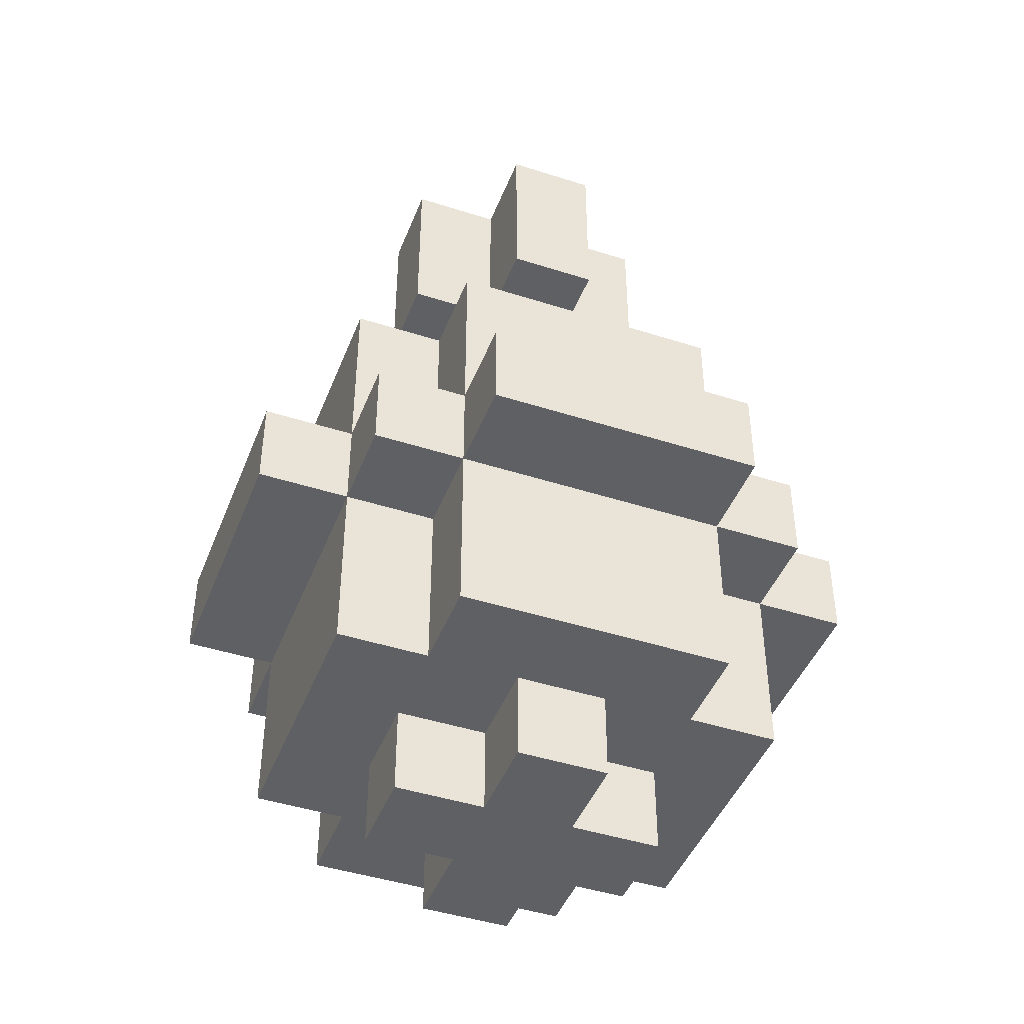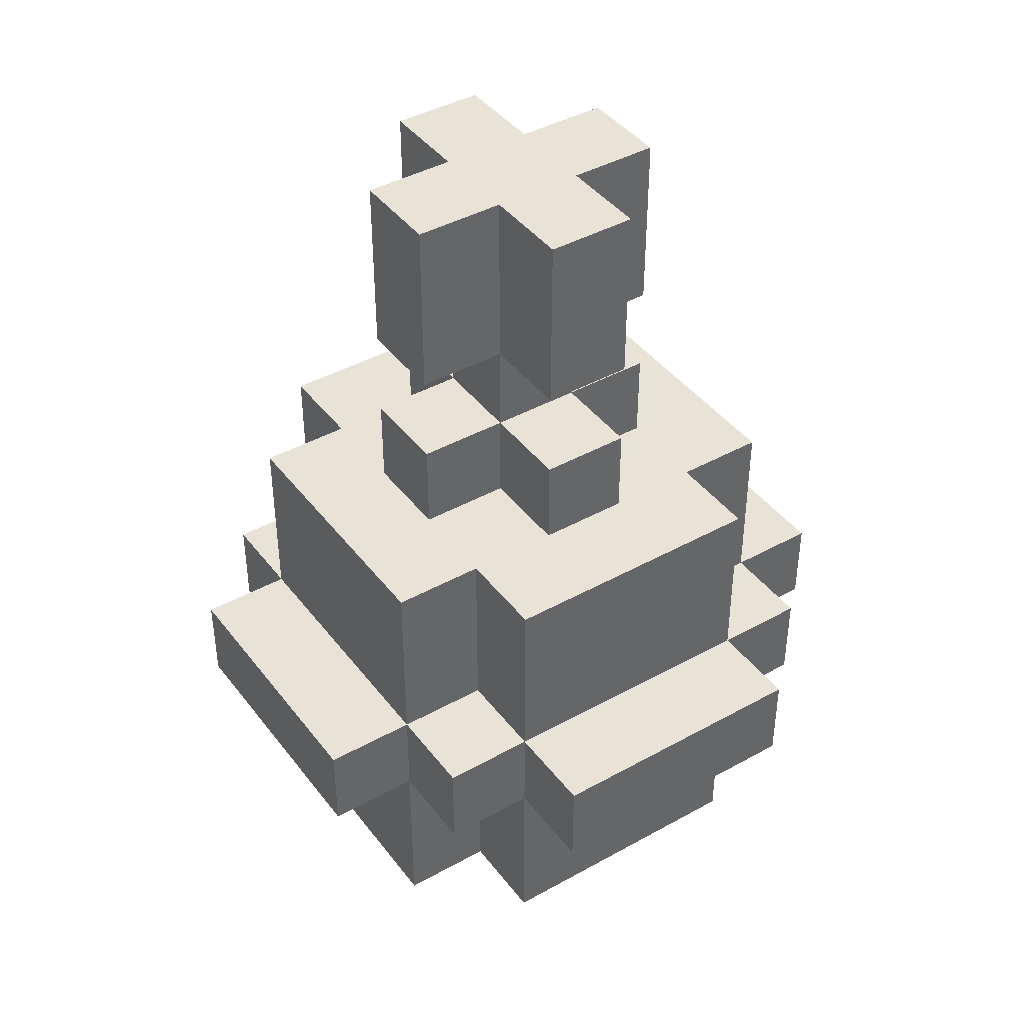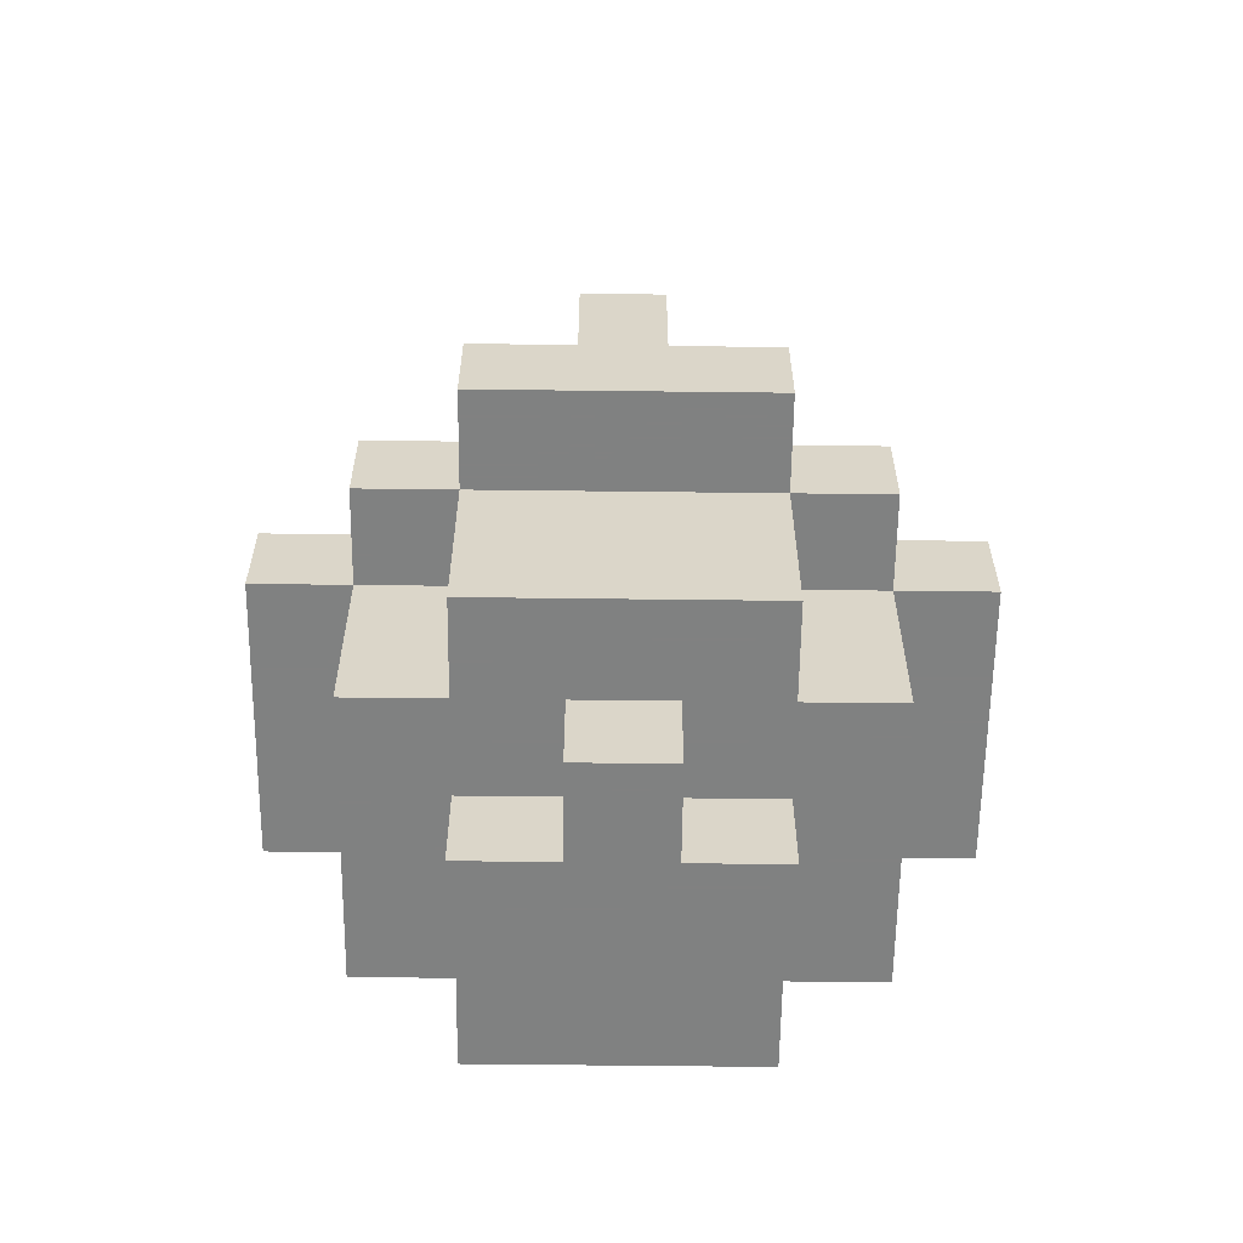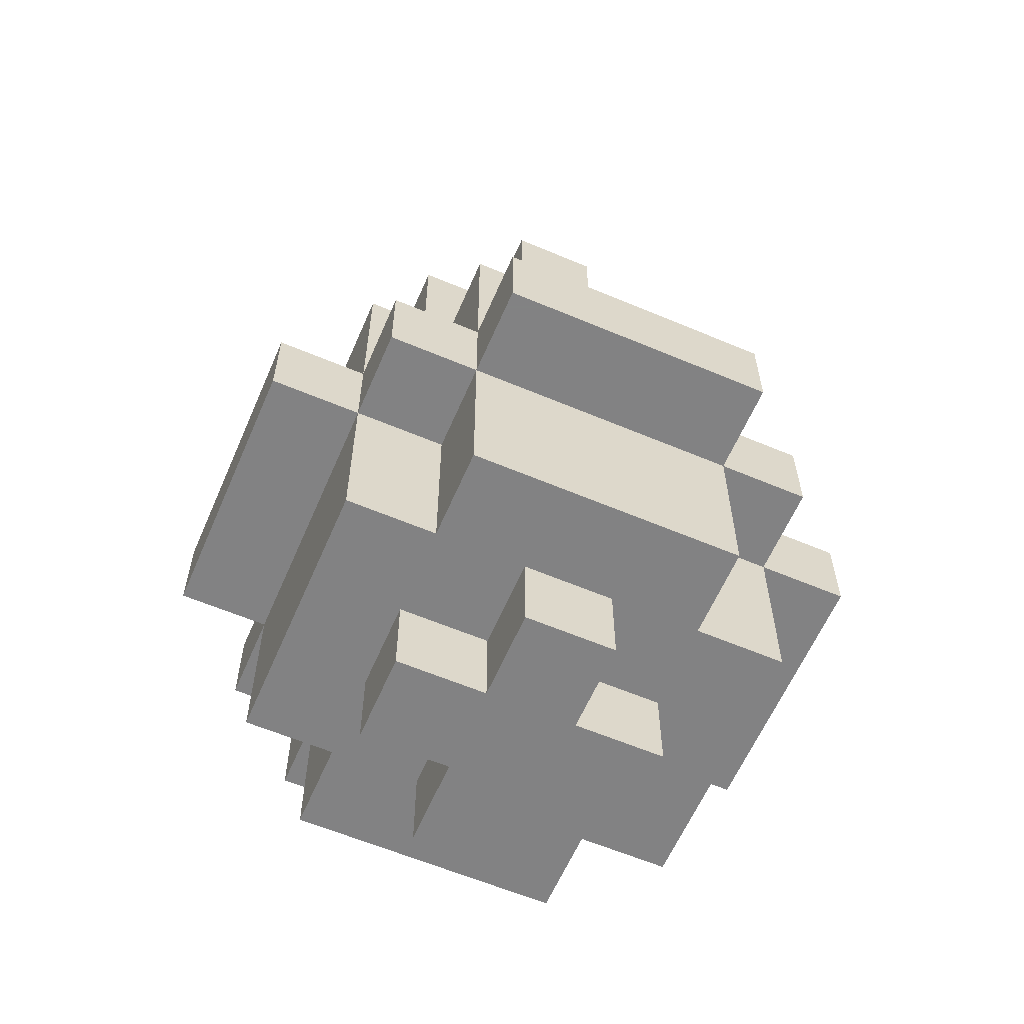
<metadata>
{"format":"obj","ext":"obj","renderer":"f3d","projection":"perspective","resolution":1024,"background":"white","views":[{"elev":-44.4,"azim":-20.6,"up":"+Y"},{"elev":41.8,"azim":56.1,"up":"+Y"},{"elev":-60.3,"azim":179.3,"up":"+Y"},{"elev":-60.9,"azim":-23.3,"up":"+Y"}]}
</metadata>
<code>
o Object0
v -0.75 -0.75 -0.75
v 0.75 -0.75 -0.75
v 0.75 0.75 -0.75
v -0.75 0.75 -0.75
v -0.75 -0.75 0.75
v 0.75 -0.75 0.75
v 0.75 0.75 0.75
v -0.75 0.75 0.75
v -0.75 -0.75 2.25
v 0.75 -0.75 2.25
v 0.75 0.75 2.25
v -0.75 0.75 2.25
v -2.25 -0.75 -0.75
v -2.25 0.75 -0.75
v -2.25 -0.75 0.75
v -2.25 0.75 0.75
v 2.25 -0.75 -0.75
v 2.25 0.75 -0.75
v 2.25 -0.75 0.75
v 2.25 0.75 0.75
v -0.75 -0.75 -2.25
v 0.75 -0.75 -2.25
v 0.75 0.75 -2.25
v -0.75 0.75 -2.25
v 0.75 2.25 -2.25
v -0.75 2.25 -2.25
v 0.75 2.25 -0.75
v -0.75 2.25 -0.75
v -2.25 2.25 -0.75
v -0.75 2.25 0.75
v -2.25 2.25 0.75
v 0.75 2.25 0.75
v 2.25 2.25 -0.75
v 2.25 2.25 0.75
v 0.75 2.25 2.25
v -0.75 2.25 2.25
v 2.25 0.75 2.25
v 2.25 2.25 2.25
v -2.25 0.75 2.25
v -2.25 2.25 2.25
v 2.25 0.75 -2.25
v 2.25 2.25 -2.25
v -2.25 0.75 -2.25
v -2.25 2.25 -2.25
v -2.25 0.75 -3.75
v -0.75 0.75 -3.75
v -0.75 2.25 -3.75
v -2.25 2.25 -3.75
v 0.75 0.75 -3.75
v 0.75 2.25 -3.75
v 2.25 0.75 -3.75
v 2.25 2.25 -3.75
v 3.75 0.75 0.75
v 3.75 2.25 0.75
v 3.75 0.75 2.25
v 3.75 2.25 2.25
v 3.75 0.75 -0.75
v 3.75 2.25 -0.75
v 3.75 0.75 -2.25
v 3.75 2.25 -2.25
v -2.25 0.75 3.75
v -0.75 0.75 3.75
v -0.75 2.25 3.75
v -2.25 2.25 3.75
v 0.75 0.75 3.75
v 2.25 0.75 3.75
v 2.25 2.25 3.75
v 0.75 2.25 3.75
v -3.75 0.75 -2.25
v -3.75 2.25 -2.25
v -3.75 0.75 -0.75
v -3.75 2.25 -0.75
v -3.75 0.75 0.75
v -3.75 2.25 0.75
v -3.75 0.75 2.25
v -3.75 2.25 2.25
v 3.75 3.75 -2.25
v 2.25 3.75 -2.25
v 3.75 3.75 -0.75
v 2.25 3.75 -0.75
v 3.75 3.75 0.75
v 2.25 3.75 0.75
v 3.75 3.75 2.25
v 2.25 3.75 2.25
v 0.75 3.75 2.25
v 2.25 3.75 3.75
v 0.75 3.75 3.75
v 2.25 3.75 -3.75
v 0.75 3.75 -3.75
v 0.75 3.75 -2.25
v -0.75 3.75 -3.75
v -0.75 3.75 -2.25
v -2.25 3.75 -3.75
v -2.25 3.75 -2.25
v -0.75 3.75 2.25
v -0.75 3.75 3.75
v -2.25 3.75 2.25
v -2.25 3.75 3.75
v -3.75 3.75 -2.25
v -2.25 3.75 -0.75
v -3.75 3.75 -0.75
v -2.25 3.75 0.75
v -3.75 3.75 0.75
v -3.75 3.75 2.25
v -2.25 5.25 0.75
v -3.75 5.25 0.75
v -2.25 5.25 2.25
v -3.75 5.25 2.25
v -2.25 5.25 -2.25
v -3.75 5.25 -2.25
v -2.25 5.25 -0.75
v -3.75 5.25 -0.75
v -5.25 3.75 -2.25
v -5.25 5.25 -2.25
v -5.25 3.75 -0.75
v -5.25 5.25 -0.75
v -5.25 3.75 0.75
v -5.25 5.25 0.75
v -5.25 3.75 2.25
v -5.25 5.25 2.25
v 2.25 5.25 2.25
v 0.75 5.25 2.25
v 2.25 5.25 3.75
v 0.75 5.25 3.75
v -0.75 5.25 2.25
v -0.75 5.25 3.75
v -2.25 5.25 3.75
v 0.75 3.75 5.25
v 2.25 3.75 5.25
v 2.25 5.25 5.25
v 0.75 5.25 5.25
v -0.75 3.75 5.25
v -0.75 5.25 5.25
v -2.25 3.75 5.25
v -2.25 5.25 5.25
v -3.75 3.75 3.75
v -3.75 5.25 3.75
v 3.75 5.25 0.75
v 2.25 5.25 0.75
v 3.75 5.25 2.25
v 3.75 5.25 -0.75
v 2.25 5.25 -0.75
v 3.75 5.25 -2.25
v 2.25 5.25 -2.25
v 5.25 3.75 -2.25
v 5.25 5.25 -2.25
v 5.25 3.75 -0.75
v 5.25 5.25 -0.75
v 5.25 3.75 0.75
v 5.25 5.25 0.75
v 5.25 3.75 2.25
v 5.25 5.25 2.25
v 3.75 3.75 3.75
v 3.75 5.25 3.75
v 2.25 5.25 -3.75
v 0.75 5.25 -3.75
v 0.75 5.25 -2.25
v -0.75 5.25 -3.75
v -0.75 5.25 -2.25
v -2.25 5.25 -3.75
v -2.25 3.75 -5.25
v -0.75 3.75 -5.25
v -0.75 5.25 -5.25
v -2.25 5.25 -5.25
v 0.75 3.75 -5.25
v 0.75 5.25 -5.25
v 2.25 3.75 -5.25
v 2.25 5.25 -5.25
v 3.75 3.75 -3.75
v 3.75 5.25 -3.75
v -3.75 3.75 -3.75
v -3.75 5.25 -3.75
v 3.75 6.75 -2.25
v 2.25 6.75 -2.25
v 3.75 6.75 -0.75
v 2.25 6.75 -0.75
v 2.25 6.75 -3.75
v 0.75 6.75 -3.75
v 0.75 6.75 -2.25
v -0.75 6.75 -3.75
v -0.75 6.75 -2.25
v -2.25 6.75 -3.75
v -2.25 6.75 -2.25
v -3.75 6.75 -2.25
v -2.25 6.75 -0.75
v -3.75 6.75 -0.75
v -2.25 6.75 0.75
v -3.75 6.75 0.75
v -2.25 6.75 2.25
v -3.75 6.75 2.25
v 3.75 6.75 0.75
v 2.25 6.75 0.75
v 3.75 6.75 2.25
v 2.25 6.75 2.25
v 0.75 6.75 2.25
v 2.25 6.75 3.75
v 0.75 6.75 3.75
v -0.75 6.75 2.25
v -0.75 6.75 3.75
v -2.25 6.75 3.75
v 3.75 8.25 -2.25
v 2.25 8.25 -2.25
v 3.75 8.25 -0.75
v 2.25 8.25 -0.75
v 3.75 8.25 0.75
v 2.25 8.25 0.75
v 3.75 8.25 2.25
v 2.25 8.25 2.25
v 0.75 8.25 2.25
v 2.25 8.25 3.75
v 0.75 8.25 3.75
v -0.75 8.25 2.25
v -2.25 8.25 2.25
v -0.75 8.25 3.75
v -2.25 8.25 3.75
v 2.25 8.25 -3.75
v 0.75 8.25 -3.75
v 0.75 8.25 -2.25
v -0.75 8.25 -3.75
v -0.75 8.25 -2.25
v -2.25 8.25 -3.75
v -2.25 8.25 -2.25
v -3.75 8.25 -2.25
v -2.25 8.25 -0.75
v -3.75 8.25 -0.75
v -2.25 8.25 0.75
v -3.75 8.25 0.75
v -3.75 8.25 2.25
v 0.75 6.75 -0.75
v 0.75 8.25 -0.75
v 0.75 6.75 0.75
v 0.75 8.25 0.75
v -0.75 6.75 0.75
v -0.75 8.25 0.75
v -0.75 6.75 -0.75
v -0.75 8.25 -0.75
v -0.75 9.75 -0.75
v -2.25 9.75 -0.75
v -0.75 9.75 0.75
v -2.25 9.75 0.75
v 0.75 9.75 0.75
v 0.75 9.75 2.25
v -0.75 9.75 2.25
v 0.75 9.75 -2.25
v -0.75 9.75 -2.25
v 0.75 9.75 -0.75
v 2.25 9.75 -0.75
v 2.25 9.75 0.75
v 0.75 11.25 -0.75
v -0.75 11.25 -0.75
v 0.75 11.25 0.75
v -0.75 11.25 0.75
v -0.75 12.75 -0.75
v 0.75 12.75 -0.75
v 0.75 14.25 -0.75
v -0.75 14.25 -0.75
v -0.75 12.75 0.75
v 0.75 12.75 0.75
v 0.75 14.25 0.75
v -0.75 14.25 0.75
v 2.25 12.75 -0.75
v 2.25 14.25 -0.75
v 2.25 12.75 0.75
v 2.25 14.25 0.75
v -0.75 12.75 2.25
v 0.75 12.75 2.25
v 0.75 14.25 2.25
v -0.75 14.25 2.25
v -0.75 12.75 -2.25
v 0.75 12.75 -2.25
v 0.75 14.25 -2.25
v -0.75 14.25 -2.25
v -2.25 12.75 -0.75
v -2.25 14.25 -0.75
v -2.25 12.75 0.75
v -2.25 14.25 0.75
v -2.25 11.25 -0.75
v -2.25 11.25 0.75
v -0.75 11.25 -2.25
v 0.75 11.25 -2.25
v 2.25 11.25 -0.75
v 2.25 11.25 0.75
v -0.75 11.25 2.25
v 0.75 11.25 2.25
f 6 5 1
f 6 1 2
f 9 10 11
f 9 11 12
f 10 9 5
f 10 5 6
f 11 10 6
f 11 6 7
f 9 12 8
f 9 8 5
f 14 4 1
f 14 1 13
f 15 5 8
f 15 8 16
f 5 15 13
f 5 13 1
f 15 16 14
f 15 14 13
f 3 18 17
f 3 17 2
f 6 19 20
f 6 20 7
f 19 6 2
f 19 2 17
f 20 19 17
f 20 17 18
f 24 23 22
f 24 22 21
f 2 1 21
f 2 21 22
f 3 2 22
f 3 22 23
f 1 4 24
f 1 24 21
f 28 27 25
f 28 25 26
f 31 30 28
f 31 28 29
f 30 32 27
f 30 27 28
f 32 34 33
f 32 33 27
f 36 35 32
f 36 32 30
f 35 38 34
f 35 34 32
f 37 11 7
f 37 7 20
f 40 36 30
f 40 30 31
f 12 39 16
f 12 16 8
f 27 33 42
f 27 42 25
f 18 3 23
f 18 23 41
f 29 28 26
f 29 26 44
f 4 14 43
f 4 43 24
f 48 47 46
f 48 46 45
f 24 43 45
f 24 45 46
f 43 44 48
f 43 48 45
f 47 50 49
f 47 49 46
f 23 24 46
f 23 46 49
f 50 52 51
f 50 51 49
f 41 23 49
f 41 49 51
f 42 41 51
f 42 51 52
f 37 55 56
f 37 56 38
f 55 37 20
f 55 20 53
f 56 55 53
f 56 53 54
f 53 20 18
f 53 18 57
f 54 53 57
f 54 57 58
f 42 60 59
f 42 59 41
f 57 18 41
f 57 41 59
f 58 57 59
f 58 59 60
f 61 62 63
f 61 63 64
f 62 61 39
f 62 39 12
f 61 64 40
f 61 40 39
f 65 66 67
f 65 67 68
f 66 65 11
f 66 11 37
f 67 66 37
f 67 37 38
f 62 65 68
f 62 68 63
f 65 62 12
f 65 12 11
f 70 44 43
f 70 43 69
f 14 71 69
f 14 69 43
f 71 72 70
f 71 70 69
f 16 73 71
f 16 71 14
f 73 74 72
f 73 72 71
f 75 39 40
f 75 40 76
f 39 75 73
f 39 73 16
f 75 76 74
f 75 74 73
f 78 77 60
f 78 60 42
f 79 58 60
f 79 60 77
f 33 80 78
f 33 78 42
f 81 54 58
f 81 58 79
f 34 82 80
f 34 80 33
f 38 56 83
f 38 83 84
f 83 56 54
f 83 54 81
f 38 84 82
f 38 82 34
f 85 84 38
f 85 38 35
f 68 67 86
f 68 86 87
f 86 67 38
f 86 38 84
f 89 88 52
f 89 52 50
f 25 42 78
f 25 78 90
f 78 42 52
f 78 52 88
f 91 89 50
f 91 50 47
f 26 25 90
f 26 90 92
f 93 91 47
f 93 47 48
f 44 26 92
f 44 92 94
f 44 94 93
f 44 93 48
f 95 85 35
f 95 35 36
f 63 68 87
f 63 87 96
f 97 95 36
f 97 36 40
f 64 63 96
f 64 96 98
f 64 98 97
f 64 97 40
f 99 94 44
f 99 44 70
f 100 29 44
f 100 44 94
f 72 101 99
f 72 99 70
f 102 31 29
f 102 29 100
f 74 103 101
f 74 101 72
f 76 40 97
f 76 97 104
f 97 40 31
f 97 31 102
f 76 104 103
f 76 103 74
f 107 97 102
f 107 102 105
f 111 100 94
f 111 94 109
f 105 102 100
f 105 100 111
f 114 110 99
f 114 99 113
f 116 112 110
f 116 110 114
f 101 115 113
f 101 113 99
f 115 116 114
f 115 114 113
f 118 106 112
f 118 112 116
f 103 117 115
f 103 115 101
f 117 118 116
f 117 116 115
f 119 104 108
f 119 108 120
f 120 108 106
f 120 106 118
f 104 119 117
f 104 117 103
f 119 120 118
f 119 118 117
f 122 121 84
f 122 84 85
f 125 122 85
f 125 85 95
f 107 125 95
f 107 95 97
f 128 129 130
f 128 130 131
f 131 130 123
f 131 123 124
f 129 128 87
f 129 87 86
f 130 129 86
f 130 86 123
f 132 128 131
f 132 131 133
f 133 131 124
f 133 124 126
f 128 132 96
f 128 96 87
f 134 132 133
f 134 133 135
f 135 133 126
f 135 126 127
f 132 134 98
f 132 98 96
f 134 135 127
f 134 127 98
f 136 98 127
f 136 127 137
f 137 127 107
f 137 107 108
f 98 136 104
f 98 104 97
f 136 137 108
f 136 108 104
f 84 121 139
f 84 139 82
f 82 139 142
f 82 142 80
f 80 142 144
f 80 144 78
f 143 146 145
f 143 145 77
f 141 148 146
f 141 146 143
f 147 79 77
f 147 77 145
f 148 147 145
f 148 145 146
f 138 150 148
f 138 148 141
f 149 81 79
f 149 79 147
f 150 149 147
f 150 147 148
f 83 151 152
f 83 152 140
f 140 152 150
f 140 150 138
f 151 83 81
f 151 81 149
f 152 151 149
f 152 149 150
f 86 153 154
f 86 154 123
f 123 154 140
f 123 140 121
f 153 86 84
f 153 84 83
f 154 153 83
f 154 83 140
f 90 78 144
f 90 144 157
f 92 90 157
f 92 157 159
f 94 92 159
f 94 159 109
f 164 163 162
f 164 162 161
f 160 158 163
f 160 163 164
f 91 93 161
f 91 161 162
f 93 160 164
f 93 164 161
f 163 166 165
f 163 165 162
f 158 156 166
f 158 166 163
f 89 91 162
f 89 162 165
f 166 168 167
f 166 167 165
f 156 155 168
f 156 168 166
f 88 89 165
f 88 165 167
f 155 88 167
f 155 167 168
f 155 170 169
f 155 169 88
f 144 143 170
f 144 170 155
f 77 78 88
f 77 88 169
f 143 77 169
f 143 169 170
f 172 160 93
f 172 93 171
f 110 109 160
f 110 160 172
f 94 99 171
f 94 171 93
f 99 110 172
f 99 172 171
f 174 173 143
f 174 143 144
f 175 141 143
f 175 143 173
f 142 176 174
f 142 174 144
f 178 177 155
f 178 155 156
f 157 144 174
f 157 174 179
f 174 144 155
f 174 155 177
f 180 178 156
f 180 156 158
f 159 157 179
f 159 179 181
f 182 180 158
f 182 158 160
f 109 159 181
f 109 181 183
f 109 183 182
f 109 182 160
f 184 183 109
f 184 109 110
f 185 111 109
f 185 109 183
f 112 186 184
f 112 184 110
f 187 105 111
f 187 111 185
f 106 188 186
f 106 186 112
f 108 107 189
f 108 189 190
f 189 107 105
f 189 105 187
f 108 190 188
f 108 188 106
f 191 138 141
f 191 141 175
f 139 192 176
f 139 176 142
f 121 140 193
f 121 193 194
f 193 140 138
f 193 138 191
f 121 194 192
f 121 192 139
f 195 194 121
f 195 121 122
f 124 123 196
f 124 196 197
f 196 123 121
f 196 121 194
f 198 195 122
f 198 122 125
f 126 124 197
f 126 197 199
f 189 198 125
f 189 125 107
f 127 126 199
f 127 199 200
f 127 200 189
f 127 189 107
f 202 201 173
f 202 173 174
f 204 203 201
f 204 201 202
f 203 175 173
f 203 173 201
f 206 205 203
f 206 203 204
f 205 191 175
f 205 175 203
f 194 193 207
f 194 207 208
f 208 207 205
f 208 205 206
f 207 193 191
f 207 191 205
f 197 196 210
f 197 210 211
f 211 210 208
f 211 208 209
f 210 196 194
f 210 194 208
f 200 199 214
f 200 214 215
f 215 214 212
f 215 212 213
f 200 215 213
f 200 213 189
f 199 197 211
f 199 211 214
f 214 211 209
f 214 209 212
f 217 216 177
f 217 177 178
f 218 202 216
f 218 216 217
f 202 174 177
f 202 177 216
f 219 217 178
f 219 178 180
f 220 218 217
f 220 217 219
f 221 219 180
f 221 180 182
f 222 220 219
f 222 219 221
f 183 222 221
f 183 221 182
f 223 222 183
f 223 183 184
f 225 224 222
f 225 222 223
f 186 225 223
f 186 223 184
f 227 226 224
f 227 224 225
f 188 227 225
f 188 225 186
f 190 189 213
f 190 213 228
f 228 213 226
f 228 226 227
f 190 228 227
f 190 227 188
f 230 204 202
f 230 202 218
f 176 229 179
f 176 179 174
f 192 231 229
f 192 229 176
f 209 208 206
f 209 206 232
f 194 195 231
f 194 231 192
f 195 198 233
f 195 233 231
f 229 235 181
f 229 181 179
f 231 233 235
f 231 235 229
f 224 236 220
f 224 220 222
f 235 185 183
f 235 183 181
f 233 187 185
f 233 185 235
f 213 212 234
f 213 234 226
f 198 189 187
f 198 187 233
f 238 237 236
f 238 236 224
f 226 234 239
f 226 239 240
f 240 239 237
f 240 237 238
f 226 240 238
f 226 238 224
f 212 209 242
f 212 242 243
f 243 242 241
f 243 241 239
f 242 209 232
f 242 232 241
f 212 243 239
f 212 239 234
f 245 244 218
f 245 218 220
f 237 246 244
f 237 244 245
f 246 230 218
f 246 218 244
f 236 237 245
f 236 245 220
f 246 247 204
f 246 204 230
f 232 206 248
f 232 248 241
f 241 248 247
f 241 247 246
f 248 206 204
f 248 204 247
o Object1
f 250 249 246
f 250 246 237
f 239 241 251
f 239 251 252
f 251 241 246
f 251 246 249
f 239 252 250
f 239 250 237
f 260 259 255
f 260 255 256
f 255 262 261
f 255 261 254
f 258 263 264
f 258 264 259
f 259 264 262
f 259 262 255
f 264 263 261
f 264 261 262
f 265 266 267
f 265 267 268
f 268 267 259
f 268 259 260
f 267 266 258
f 267 258 259
f 265 268 260
f 265 260 257
f 272 271 270
f 272 270 269
f 256 255 271
f 256 271 272
f 255 254 270
f 255 270 271
f 253 256 272
f 253 272 269
f 274 256 253
f 274 253 273
f 275 257 260
f 275 260 276
f 276 260 256
f 276 256 274
f 275 276 274
f 275 274 273
f 273 253 250
f 273 250 277
f 278 252 257
f 278 257 275
f 252 278 277
f 252 277 250
f 278 275 273
f 278 273 277
f 269 270 280
f 269 280 279
f 249 250 279
f 249 279 280
f 254 249 280
f 254 280 270
f 250 253 269
f 250 269 279
f 254 261 281
f 254 281 249
f 251 282 263
f 251 263 258
f 282 251 249
f 282 249 281
f 263 282 281
f 263 281 261
f 283 284 266
f 283 266 265
f 284 283 252
f 284 252 251
f 266 284 251
f 266 251 258
f 283 265 257
f 283 257 252

</code>
